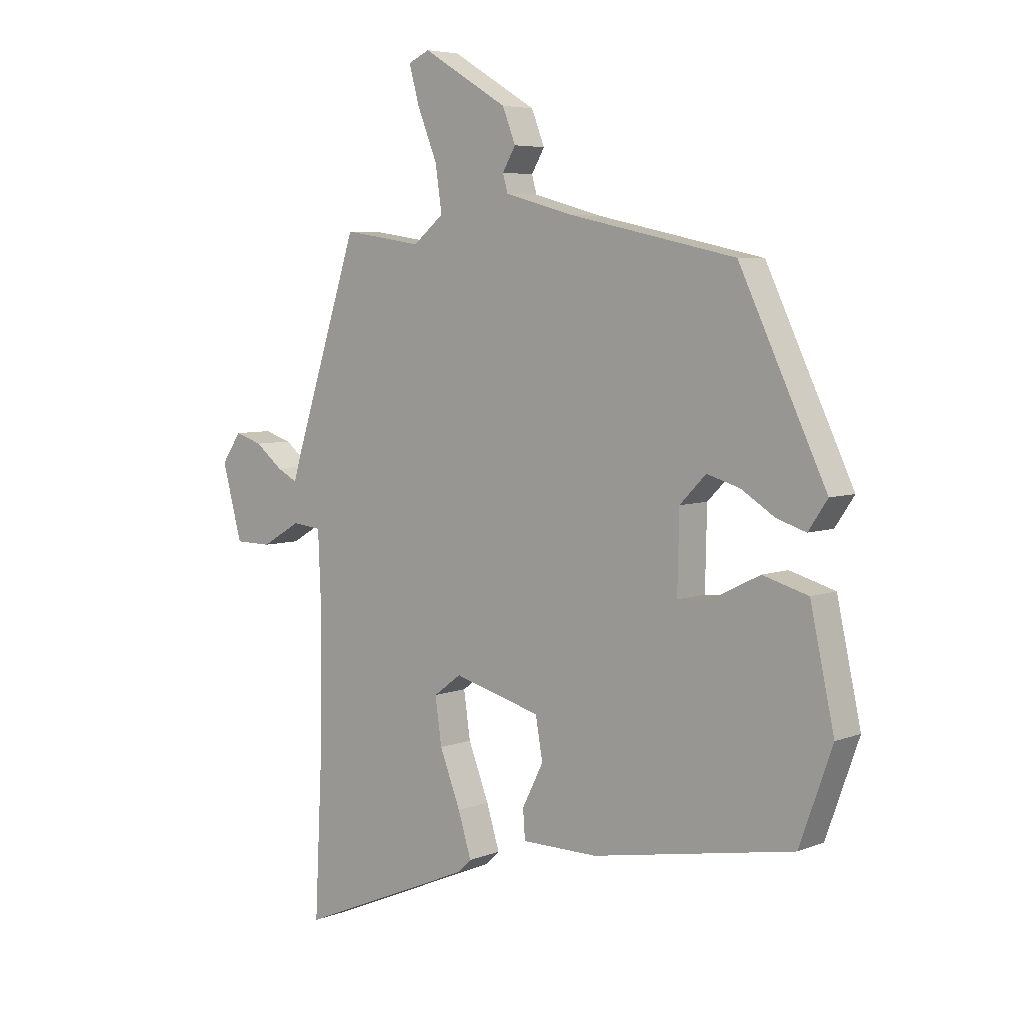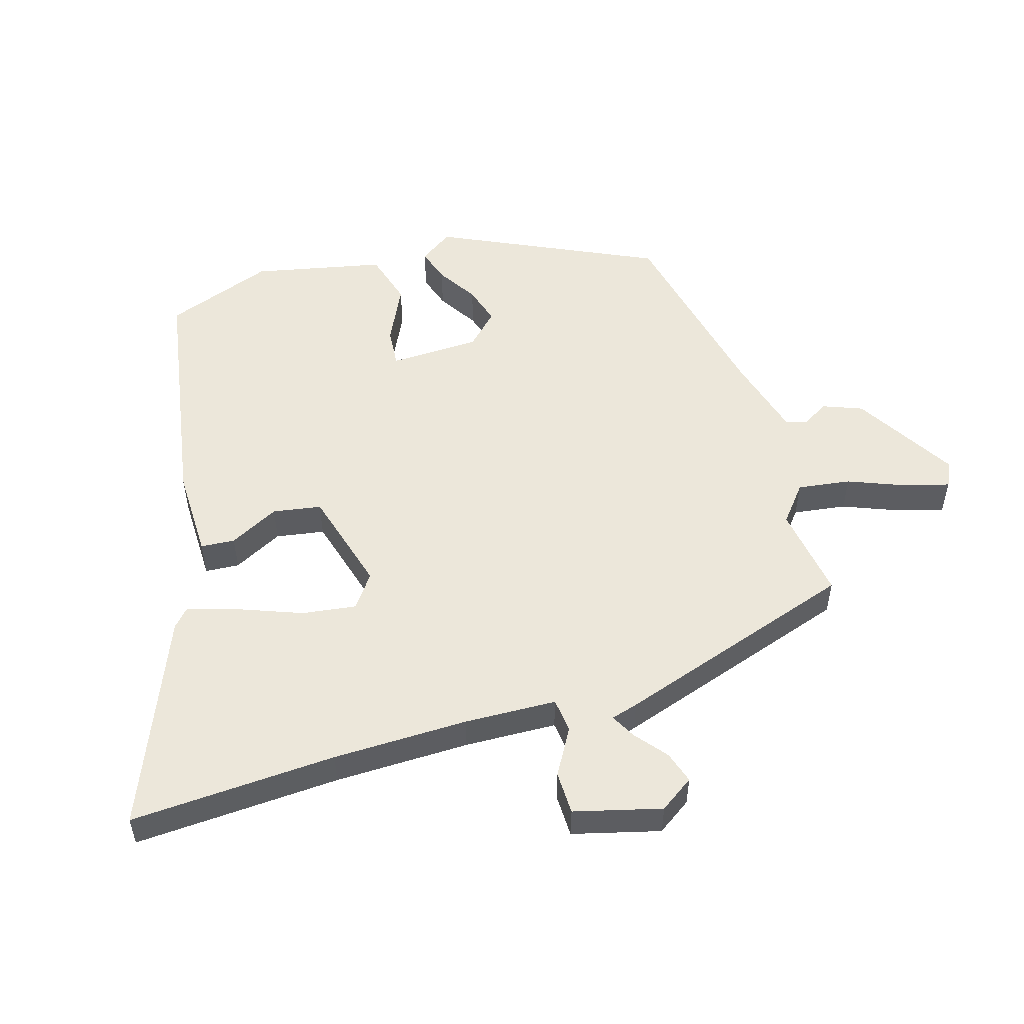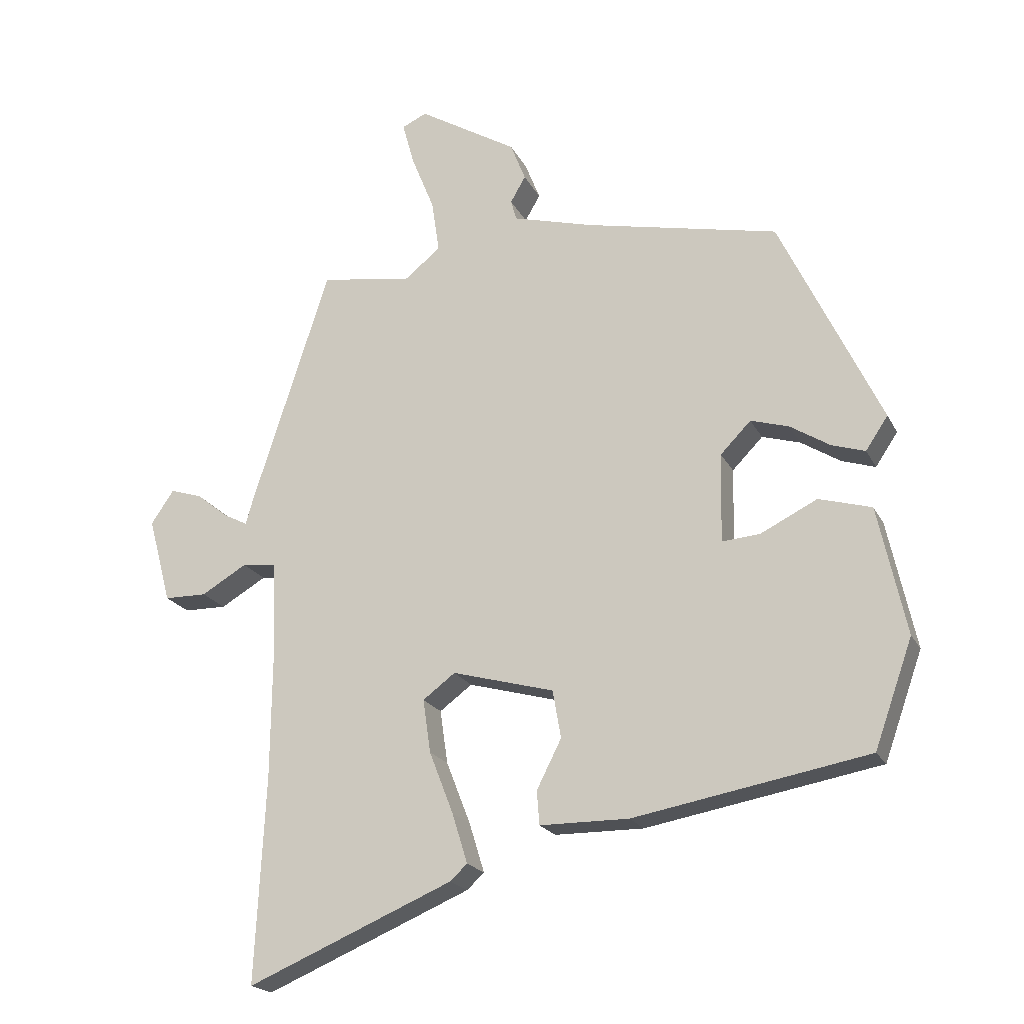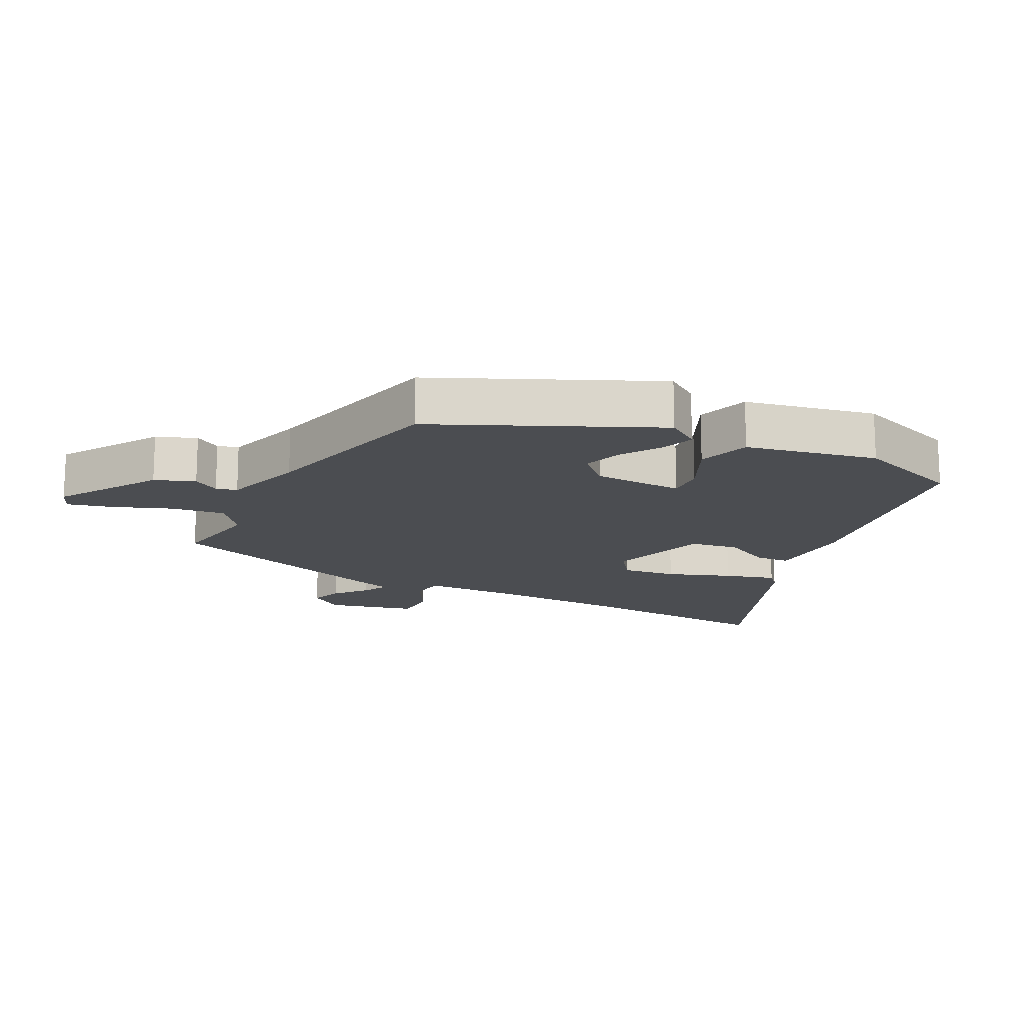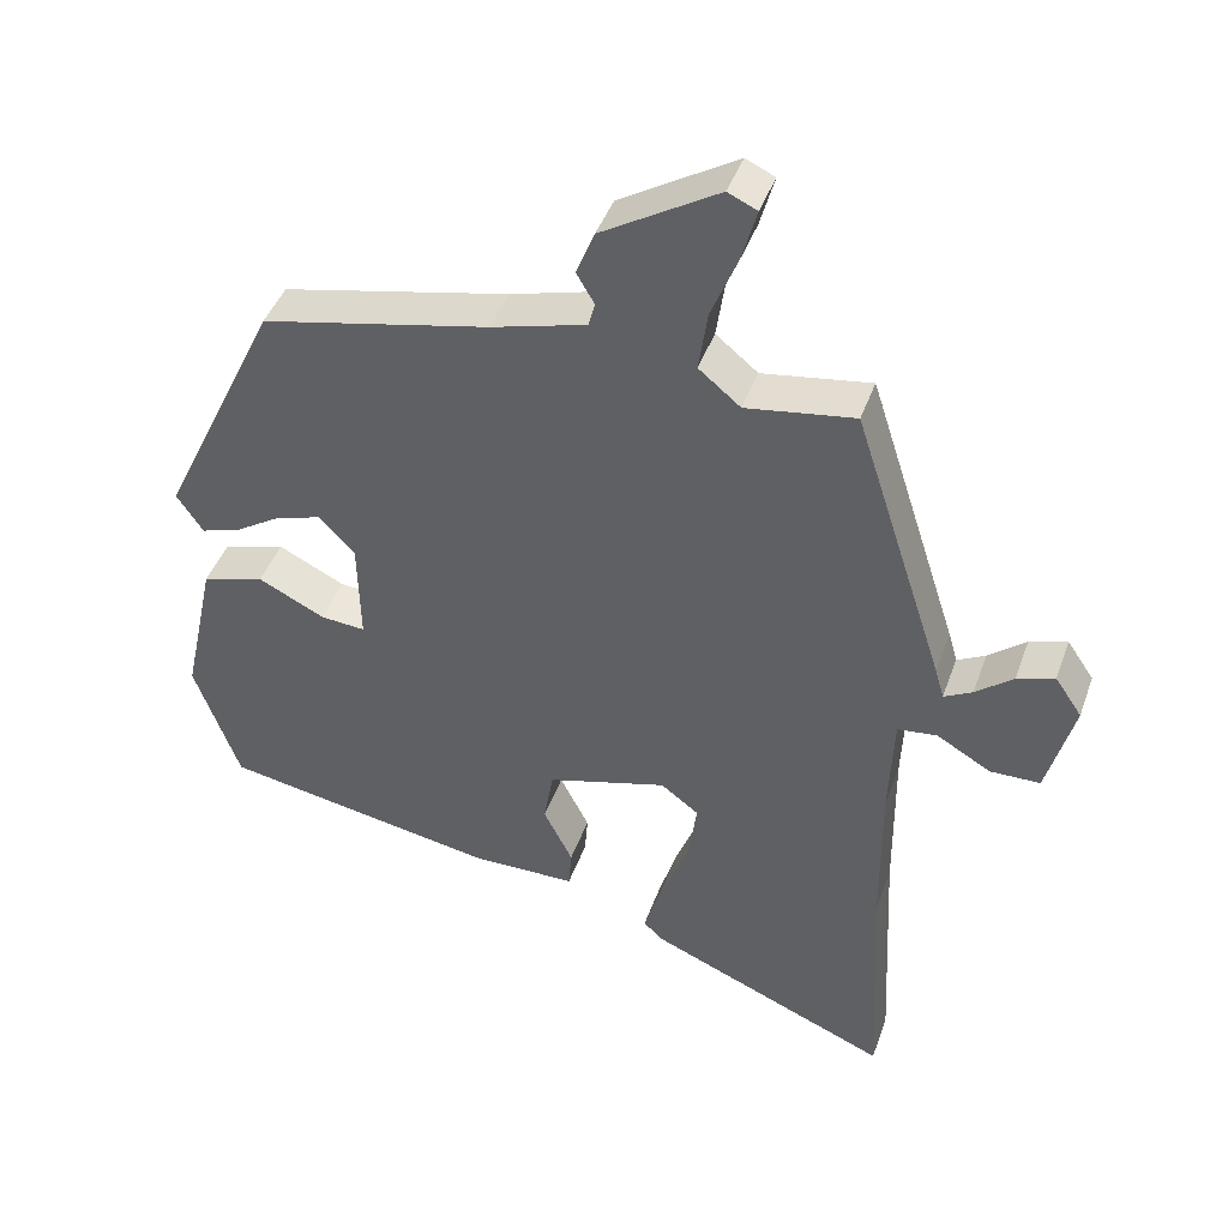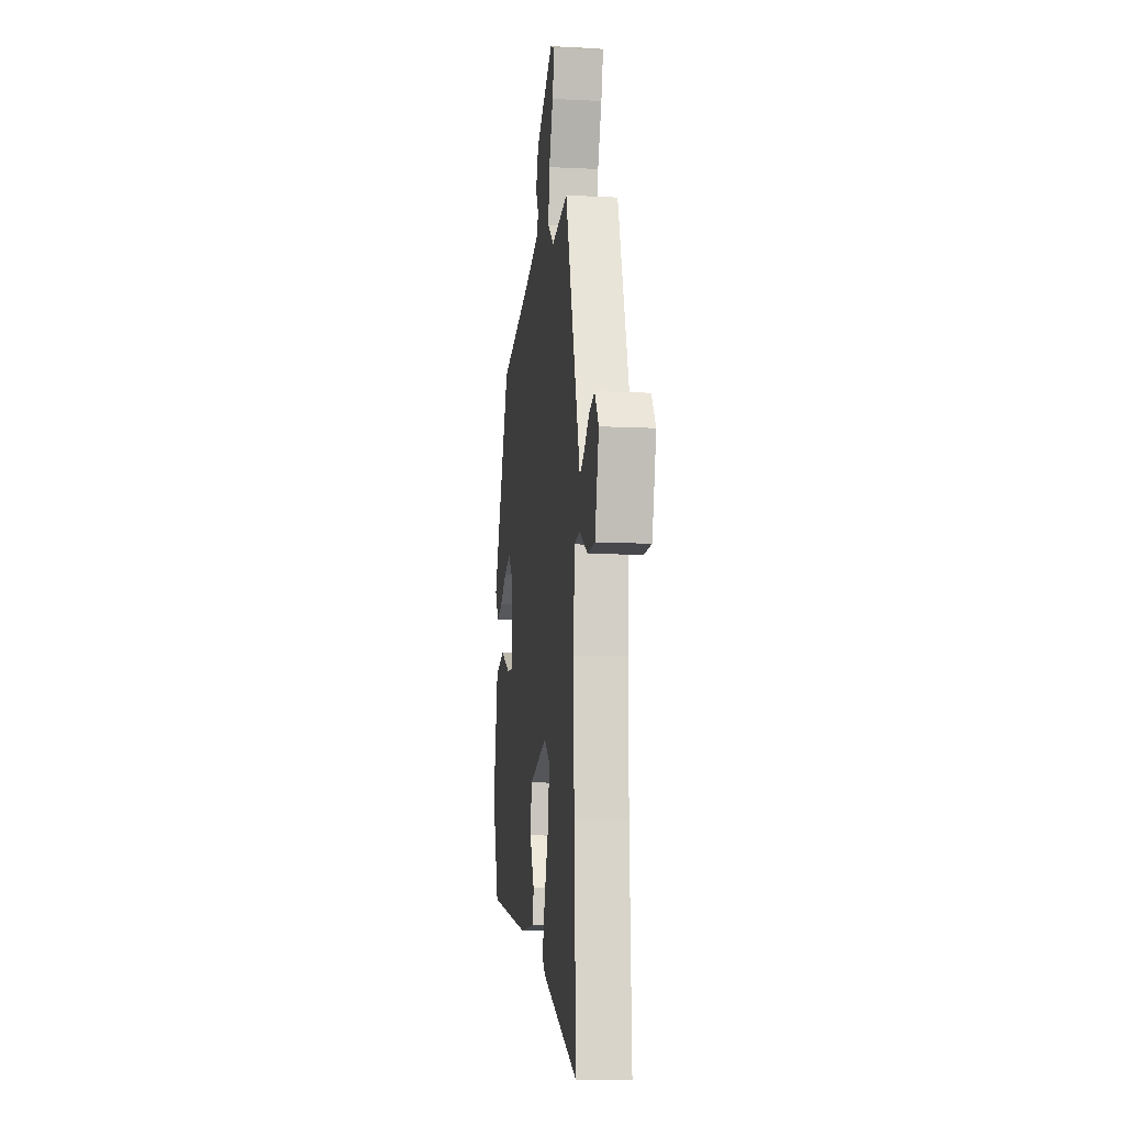
<metadata>
{"format":"obj","ext":"obj","renderer":"f3d","projection":"perspective","resolution":1024,"background":"white","views":[{"elev":5.7,"azim":40.3,"up":"+Z"},{"elev":53.2,"azim":-107.0,"up":"+Y"},{"elev":-20.2,"azim":20.5,"up":"+Z"},{"elev":-15.7,"azim":62.0,"up":"+Y"},{"elev":43.3,"azim":-161.1,"up":"+Z"},{"elev":-10.7,"azim":-97.2,"up":"+Z"}]}
</metadata>
<code>
v 0.352 0.07 0.442
v 0.511 0.07 0.108
v 0.476 0.07 0.056
v 0.423 0.07 0.073
v 0.361 0.07 0.112
v 0.301 0.07 0.13
v 0.253 0.07 0.081
v 0.25 0.07 -0.059
v 0.31 0.07 -0.054
v 0.399 0.07 -0.01
v 0.482 0.07 -0.034
v 0.526 0.07 -0.236
v 0.466 0.07 -0.404
v 0.097 0.07 -0.47
v -0.043 0.07 -0.469
v -0.047 0.07 -0.416
v -0.008 0.07 -0.339
v -0.021 0.07 -0.264
v -0.181 0.07 -0.22
v -0.232 0.07 -0.258
v -0.22 0.07 -0.342
v -0.182 0.07 -0.44
v -0.158 0.07 -0.518
v -0.185 0.07 -0.543
v -0.509 0.07 -0.68
v -0.493 0.07 -0.359
v -0.491 0.07 -0.149
v -0.497 0.07 -0.006
v -0.55 0.07 0
v -0.622 0.07 -0.042
v -0.689 0.07 -0.041
v -0.725 0.07 0.094
v -0.689 0.07 0.147
v -0.639 0.07 0.131
v -0.589 0.07 0.091
v -0.551 0.07 0.071
v -0.539 0.07 0.113
v -0.417 0.07 0.489
v -0.272 0.07 0.467
v -0.216 0.07 0.513
v -0.228 0.07 0.595
v -0.264 0.07 0.684
v -0.283 0.07 0.753
v -0.244 0.07 0.771
v -0.088 0.07 0.677
v -0.064 0.07 0.616
v -0.088 0.07 0.575
v -0.079 0.07 0.543
v 0.048 0.07 0.508
v 0.352 0 0.442
v 0.511 0 0.108
v 0.476 0 0.056
v 0.423 0 0.073
v 0.361 0 0.112
v 0.301 0 0.13
v 0.253 0 0.081
v 0.25 0 -0.059
v 0.31 0 -0.054
v 0.399 0 -0.01
v 0.482 0 -0.034
v 0.526 0 -0.236
v 0.466 0 -0.404
v 0.097 0 -0.47
v -0.043 0 -0.469
v -0.047 0 -0.416
v -0.008 0 -0.339
v -0.021 0 -0.264
v -0.181 0 -0.22
v -0.232 0 -0.258
v -0.22 0 -0.342
v -0.182 0 -0.44
v -0.158 0 -0.518
v -0.185 0 -0.543
v -0.509 0 -0.68
v -0.493 0 -0.359
v -0.491 0 -0.149
v -0.497 0 -0.006
v -0.55 0 0
v -0.622 0 -0.042
v -0.689 0 -0.041
v -0.725 0 0.094
v -0.689 0 0.147
v -0.639 0 0.131
v -0.589 0 0.091
v -0.551 0 0.071
v -0.539 0 0.113
v -0.417 0 0.489
v -0.272 0 0.467
v -0.216 0 0.513
v -0.228 0 0.595
v -0.264 0 0.684
v -0.283 0 0.753
v -0.244 0 0.771
v -0.088 0 0.677
v -0.064 0 0.616
v -0.088 0 0.575
v -0.079 0 0.543
v 0.048 0 0.508
f 45 46 47
f 44 45 47
f 43 44 47
f 42 43 47
f 41 42 47
f 40 41 47 48
f 39 40 48 49
f 36 37 38 39
f 33 34 35
f 32 33 35
f 31 32 35
f 30 31 35
f 29 30 35
f 28 29 35 36
f 24 25 26
f 23 24 26
f 22 23 26
f 21 22 26
f 20 21 26 27
f 19 20 27 28
f 15 16 17
f 14 15 17
f 13 14 17
f 12 13 17
f 11 12 17
f 10 11 17
f 9 10 17
f 8 9 17 18
f 36 39 49
f 28 36 49
f 19 28 49
f 18 19 49
f 8 18 49
f 7 8 49
f 3 4 5
f 2 3 5
f 1 2 5
f 6 7 49 1
f 1 5 6
f 96 95 94
f 96 94 93
f 96 93 92
f 96 92 91
f 96 91 90
f 97 96 90 89
f 98 97 89 88
f 88 87 86 85
f 84 83 82
f 84 82 81
f 84 81 80
f 84 80 79
f 84 79 78
f 85 84 78 77
f 75 74 73
f 75 73 72
f 75 72 71
f 75 71 70
f 76 75 70 69
f 77 76 69 68
f 66 65 64
f 66 64 63
f 66 63 62
f 66 62 61
f 66 61 60
f 66 60 59
f 66 59 58
f 67 66 58 57
f 98 88 85
f 98 85 77
f 98 77 68
f 98 68 67
f 98 67 57
f 98 57 56
f 54 53 52
f 54 52 51
f 54 51 50
f 50 98 56 55
f 55 54 50
f 1 50 51 2
f 2 51 52 3
f 3 52 53 4
f 4 53 54 5
f 5 54 55 6
f 6 55 56 7
f 7 56 57 8
f 8 57 58 9
f 9 58 59 10
f 10 59 60 11
f 11 60 61 12
f 12 61 62 13
f 13 62 63 14
f 14 63 64 15
f 15 64 65 16
f 16 65 66 17
f 17 66 67 18
f 18 67 68 19
f 19 68 69 20
f 20 69 70 21
f 21 70 71 22
f 22 71 72 23
f 23 72 73 24
f 24 73 74 25
f 25 74 75 26
f 26 75 76 27
f 27 76 77 28
f 28 77 78 29
f 29 78 79 30
f 30 79 80 31
f 31 80 81 32
f 32 81 82 33
f 33 82 83 34
f 34 83 84 35
f 35 84 85 36
f 36 85 86 37
f 37 86 87 38
f 38 87 88 39
f 39 88 89 40
f 40 89 90 41
f 41 90 91 42
f 42 91 92 43
f 43 92 93 44
f 44 93 94 45
f 45 94 95 46
f 46 95 96 47
f 47 96 97 48
f 48 97 98 49
f 49 98 50 1

</code>
